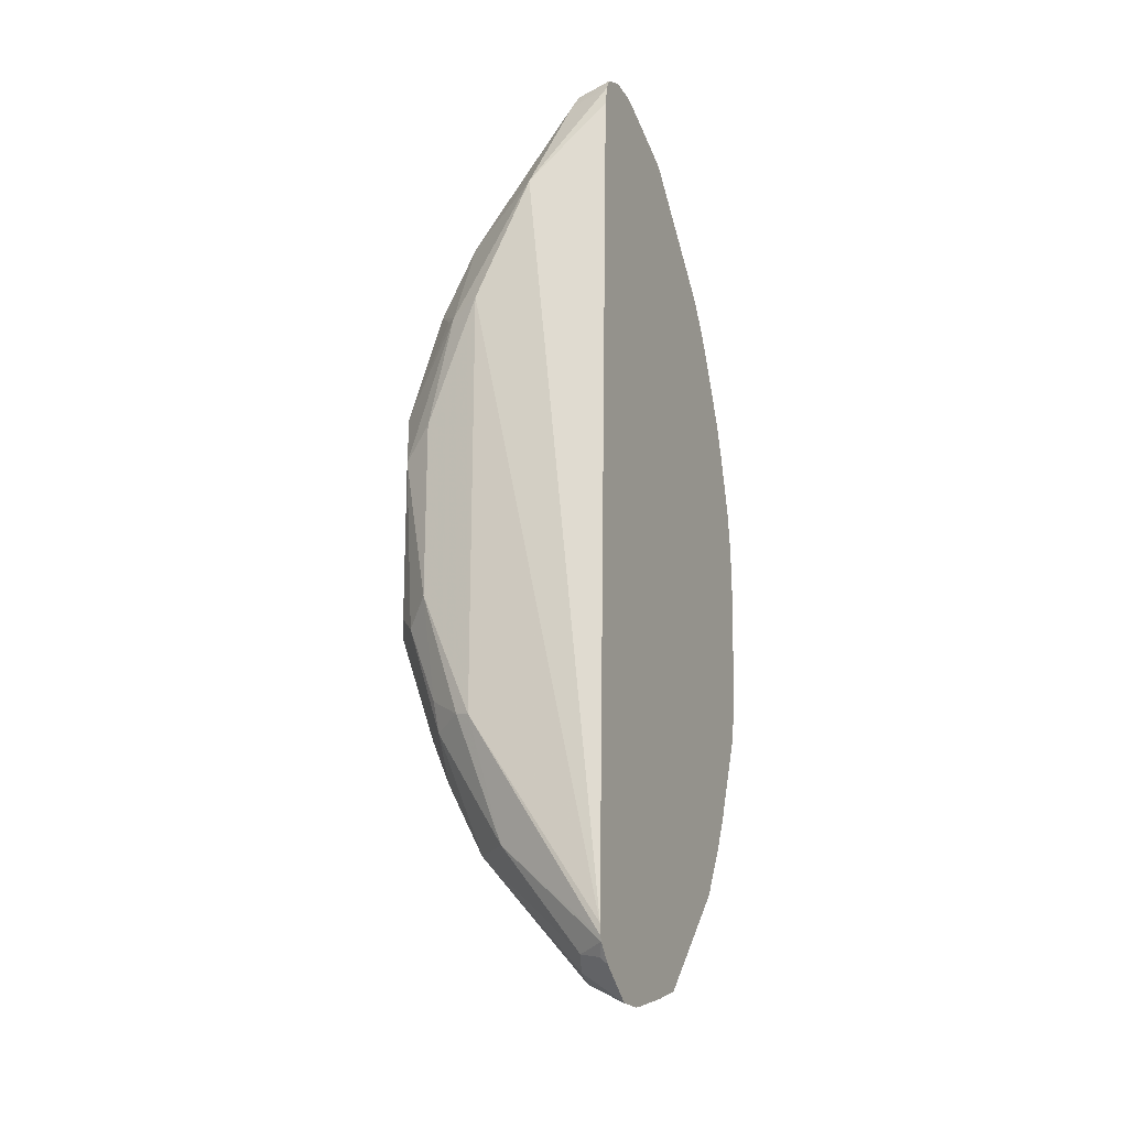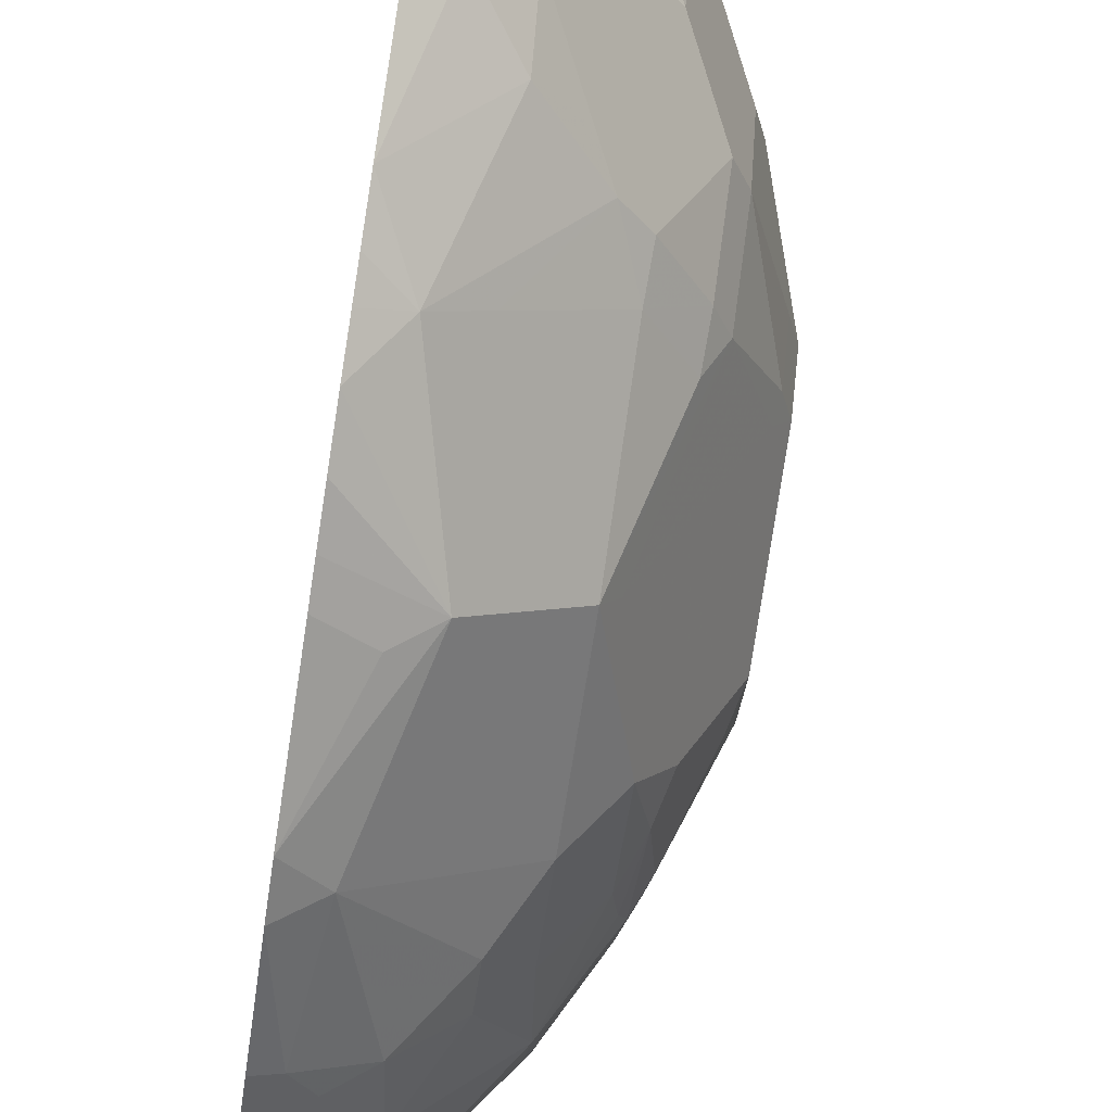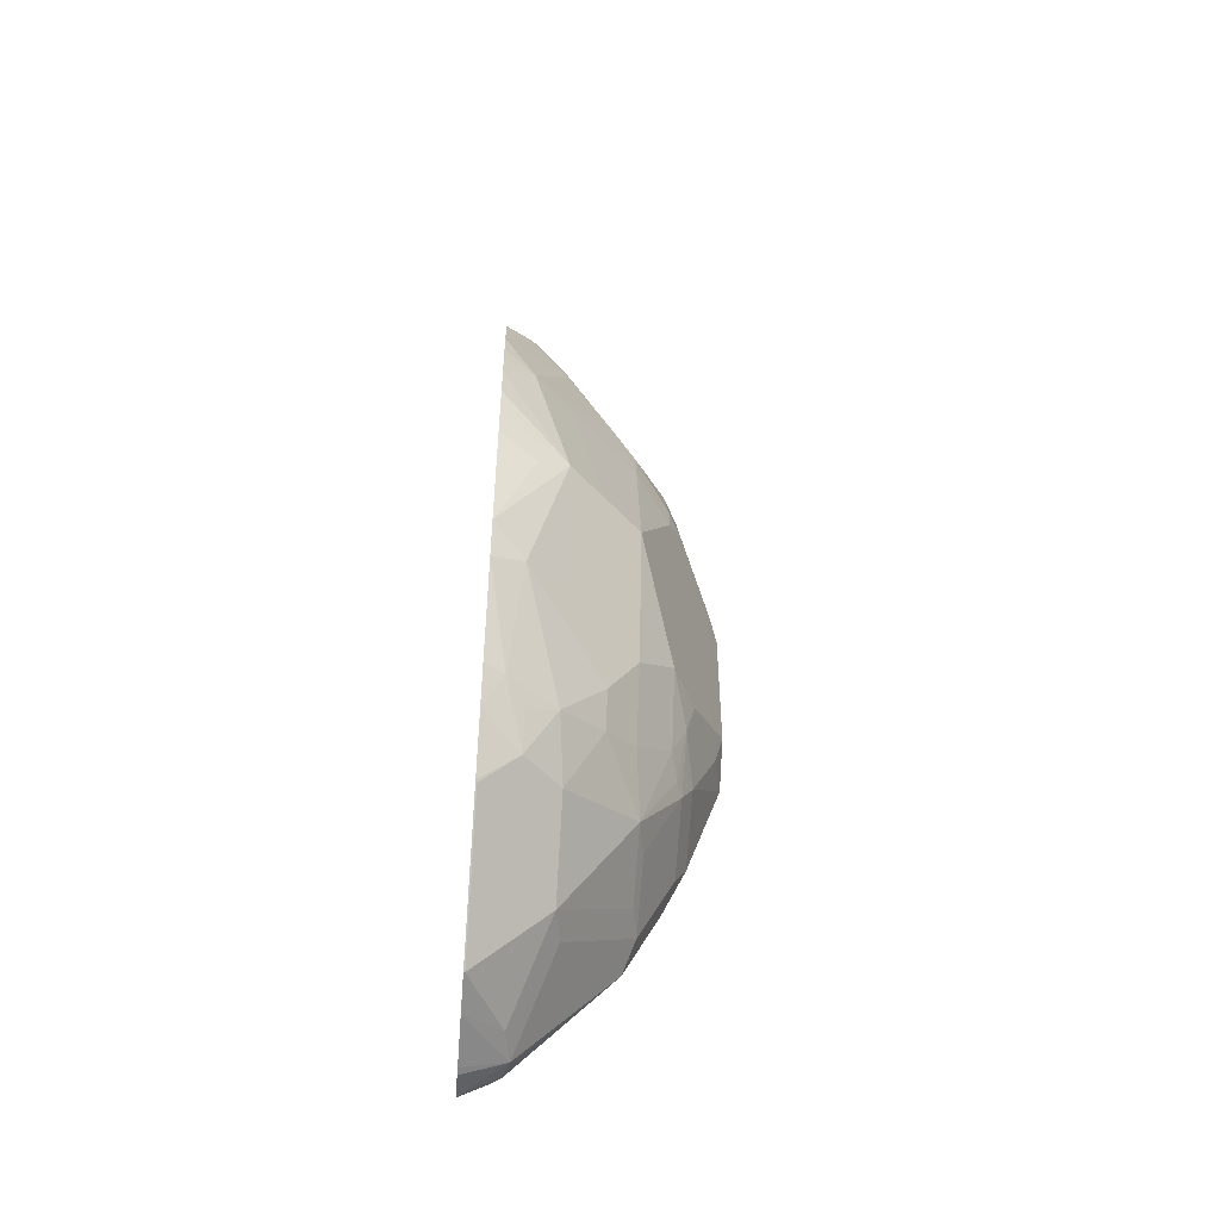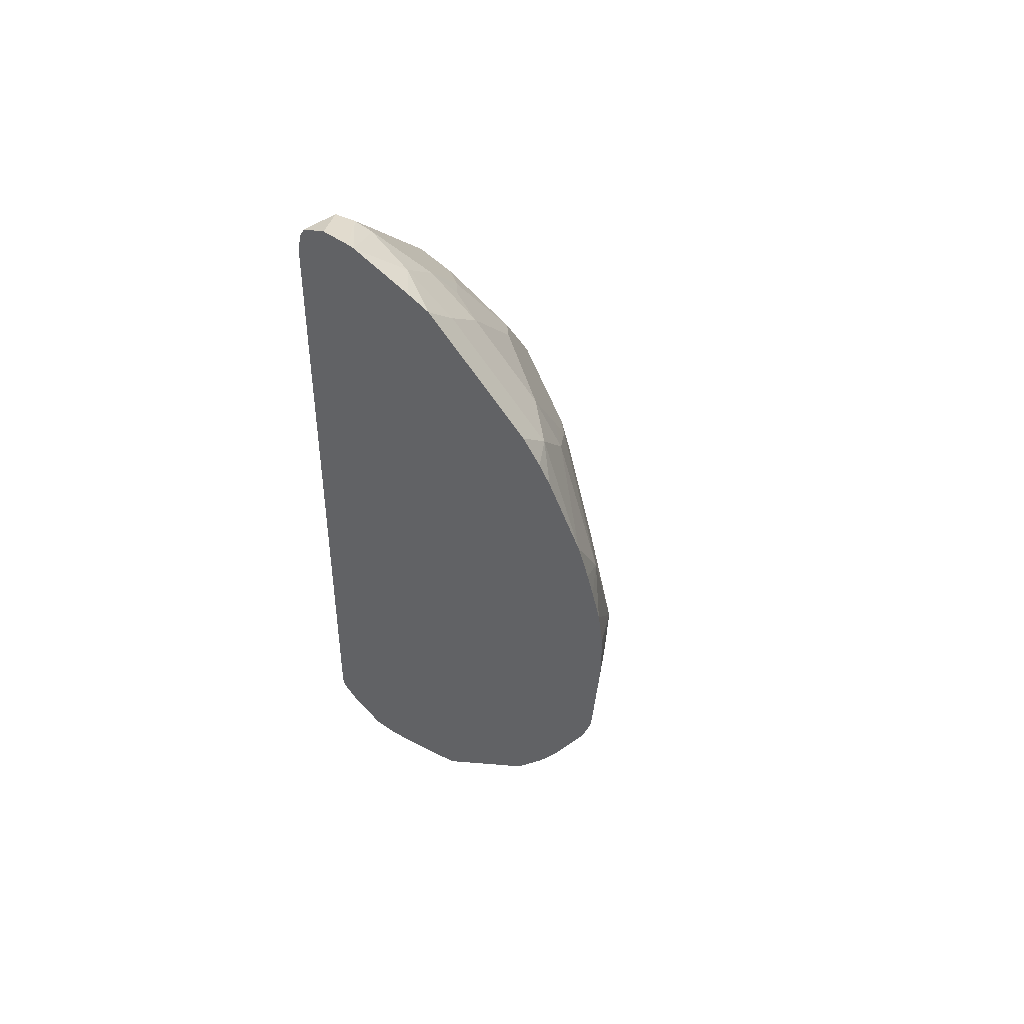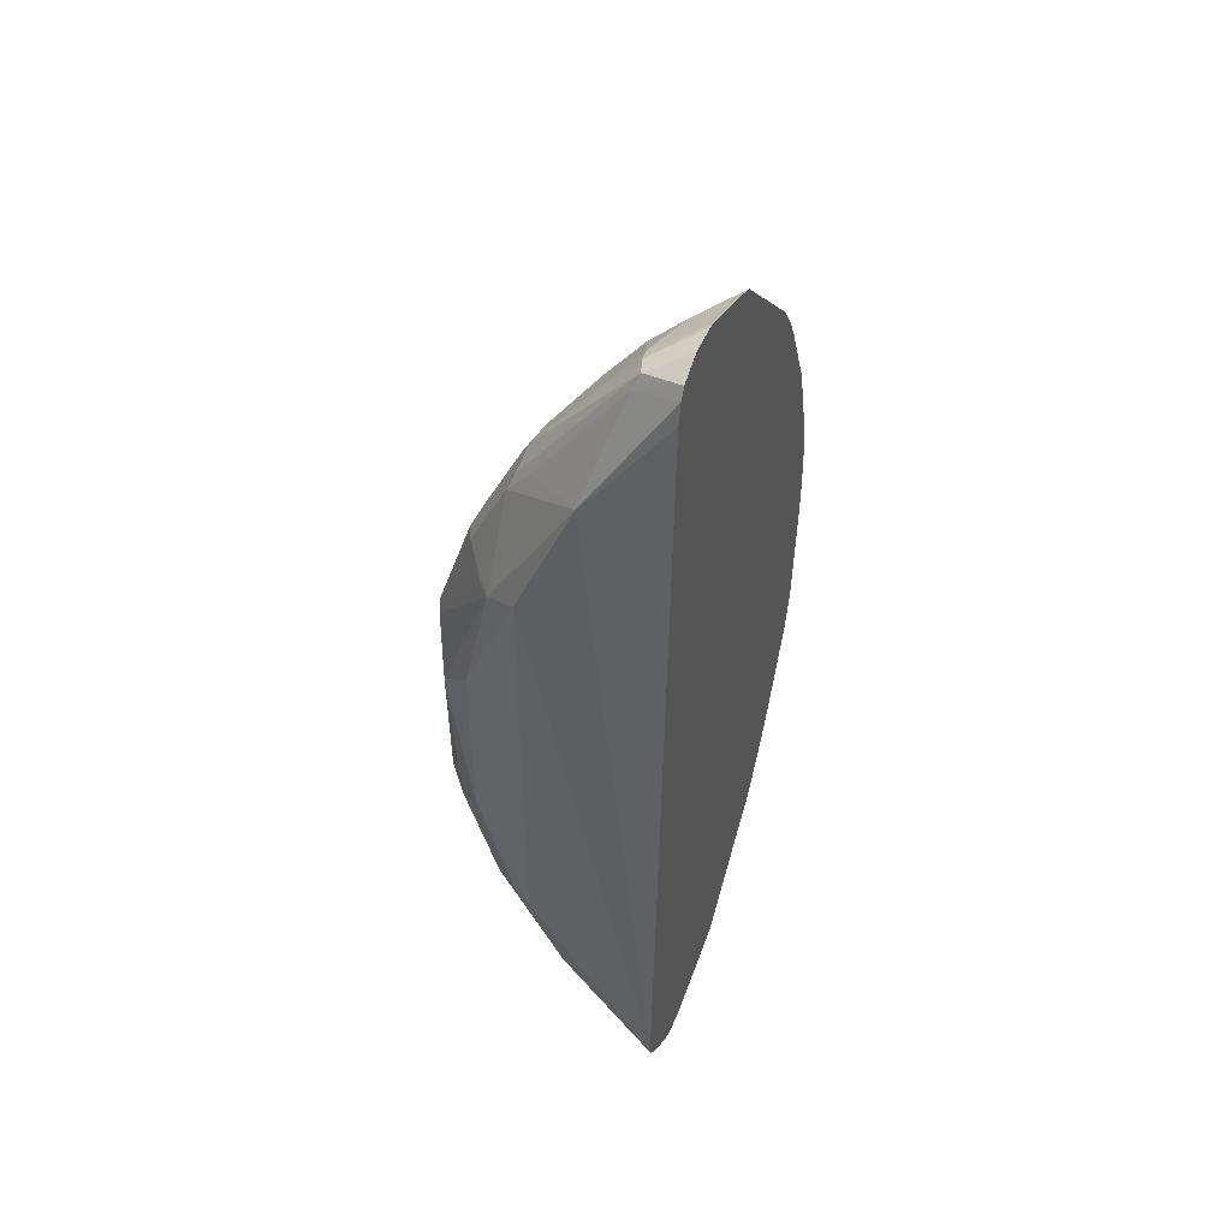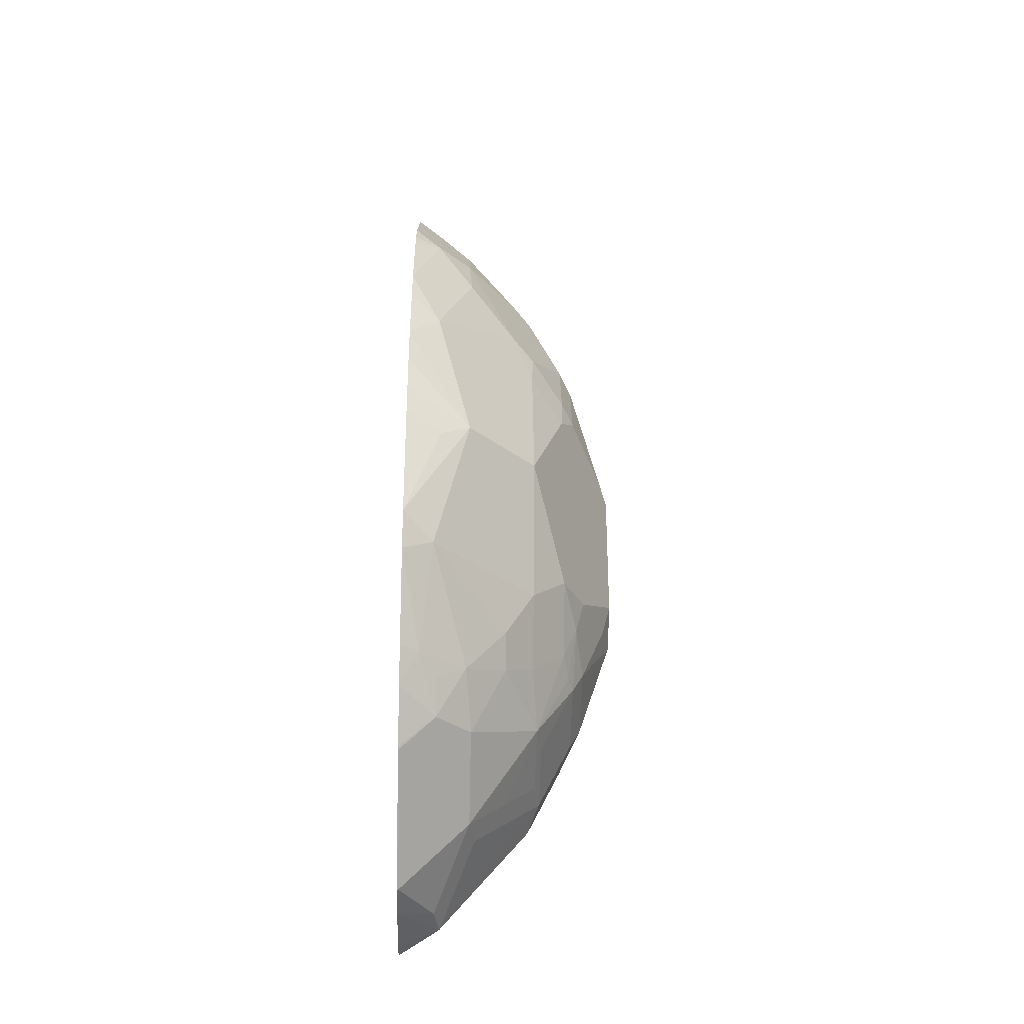
<metadata>
{"format":"obj","ext":"obj","renderer":"f3d","projection":"perspective","resolution":1024,"background":"white","views":[{"elev":-20.5,"azim":-156.9,"up":"+Z"},{"elev":-77.4,"azim":-8.6,"up":"+Y"},{"elev":-50.0,"azim":-4.7,"up":"+Z"},{"elev":54.7,"azim":-54.2,"up":"+Z"},{"elev":48.1,"azim":-158.1,"up":"+Z"},{"elev":-32.0,"azim":-1.8,"up":"+Z"}]}
</metadata>
<code>
v 0.9145 0.1063 -0.1276
v 0.9464 0.101 -0.05315
v 0.9232 0.1033 -0.1256
v 0.9003 0.09215 -0.1984
v 0.8393 0.102 -0.2523
v 0.8393 0.1025 -0.246
v 0.9145 0.1063 0.1276
v 0.9606 0.0886 -0.06735
v 0.9429 0.09215 -0.1134
v 0.9464 0.101 0.05315
v 0.9641 0.09215 0.03541
v 0.9411 0.0886 -0.1311
v 0.9216 0.07089 -0.1984
v 0.856 0.0886 -0.2587
v 0.8393 0.1011 -0.2552
v 0.8393 0.08506 0.2552
v 0.8826 0.101 0.202
v 0.9322 0.09923 0.1205
v 0.9712 0.07798 -0.05668
v 0.9712 0.07798 0.07088
v 0.957 0.06378 -0.1276
v 0.9429 0.07089 -0.156
v 0.9783 0.06378 -0.06376
v 0.8649 0.0567 -0.2694
v 0.8613 0.07443 -0.2658
v 0.9287 0.0567 -0.1843
v 0.8393 0.06951 -0.2821
v 0.8393 0.09226 -0.2655
v 0.8431 0.09393 -0.2618
v 0.8393 0.0822 0.2681
v 0.8649 0.07798 0.2623
v 0.9145 0.07974 0.194
v 0.9287 0.07798 0.1772
v 0.95 0.07798 0.1347
v 0.9384 0.09304 0.1223
v 0.9783 0.06378 0.06376
v 0.95 0.0567 -0.1418
v 0.957 0.02125 -0.1063
v 0.9783 0.04253 -0.04249
v 0.973 0.03985 -0.06376
v 0.8613 0.0372 -0.2658
v 0.8393 0.01717 -0.2732
v 0.8393 0.04774 -0.2812
v 0.8393 0.05236 -0.2821
v 0.8507 0.06378 -0.2765
v 0.9074 0.03544 -0.2056
v 0.8862 0.01417 -0.2268
v 0.8826 -0.00533 -0.2233
v 0.9287 0.01417 -0.163
v 0.9251 0.0372 -0.1808
v 0.9039 0.01595 -0.202
v 0.8393 0.07891 0.2746
v 0.8613 0.07443 0.2712
v 0.9251 0.07443 0.1861
v 0.957 0.06378 0.1276
v 0.9287 0.06378 0.1843
v 0.9429 0.06378 0.156
v 0.973 0.05316 0.07442
v 0.9783 0.04253 0.04249
v 0.95 0.01417 -0.1205
v 0.9517 -0.002679 -0.08503
v 0.9712 0.02833 -0.04249
v 0.957 -4.67e-06 -0.06376
v 0.8613 -0.00533 -0.2446
v 0.8401 -0.00533 -0.2658
v 0.8393 -0.005119 -0.2662
v 0.8401 -0.06912 -0.202
v 0.8401 -0.02658 -0.2446
v 0.9251 -0.00533 -0.1595
v 0.8826 -0.04784 -0.1808
v 0.8613 -0.06912 -0.1808
v 0.8393 0.06653 0.2808
v 0.8393 0.06378 0.2821
v 0.8507 0.06378 0.2765
v 0.8649 0.06378 0.2694
v 0.9216 0.06378 0.1984
v 0.9517 0.05316 0.1382
v 0.9305 0.05316 0.1808
v 0.9517 0.01062 0.117
v 0.973 0.0319 0.05315
v 0.9517 -0.01066 0.07442
v 0.9712 0.02833 0.04249
v 0.9464 0.005297 -0.117
v 0.9429 -0.00709 -0.1063
v 0.9429 -0.02834 -0.06376
v 0.9287 -0.05671 -0
v 0.8393 -0.00655 -0.265
v 0.8393 -0.07031 -0.2012
v 0.9039 -0.04784 -0.1382
v 0.9216 -0.02834 -0.1276
v 0.8791 -0.07088 -0.1488
v 0.8613 -0.07974 -0.1595
v 0.8507 -0.09305 -0.1488
v 0.8393 -0.08925 -0.1701
v 0.8393 0.04663 0.2821
v 0.8393 0.04253 0.2815
v 0.8667 0.05316 0.2658
v 0.9012 0.02125 0.2126
v 0.9225 0.04253 0.1914
v 0.9305 0.01062 0.1595
v 0.9437 -4.67e-06 0.1276
v 0.9437 -0.02126 0.08503
v 0.9429 -0.02834 0.06376
v 0.9216 -0.07088 -0
v 0.9216 -0.04962 -0.08503
v 0.9039 -0.05847 -0.117
v 0.8578 -0.1134 -0.08503
v 0.8393 -0.1002 -0.1488
v 0.8393 -0.1233 -0.09486
v 0.8393 0.00572 0.2683
v 0.8578 0.02125 0.2623
v 0.8791 0.02125 0.241
v 0.8879 0.01062 0.2233
v 0.9225 -4.67e-06 0.1701
v 0.9305 -0.01066 0.1382
v 0.9225 -0.04251 0.1063
v 0.9216 -0.04962 0.08503
v 0.9003 -0.09216 -0
v 0.8791 -0.09216 -0.08503
v 0.8393 -0.1292 -0.07199
v 0.8791 -0.1134 -0
v 0.8393 -0.007629 0.2628
v 0.856 -0.01066 0.2446
v 0.8773 -0.01066 0.2233
v 0.9092 -0.01066 0.1808
v 0.8986 -0.05316 0.1382
v 0.9092 -0.05316 0.117
v 0.8879 -0.05316 0.1595
v 0.8791 -0.09216 0.08503
v 0.8613 -0.1223 -0.01061
v 0.8393 -0.1333 -0
v 0.8393 -0.1327 0.03906
v 0.8393 -0.1333 0.01713
v 0.8578 -0.1134 0.08503
v 0.8393 -0.1292 0.06376
v 0.8393 -0.05016 0.2203
v 0.856 -0.07442 0.1808
v 0.8773 -0.05316 0.1808
v 0.8791 -0.07088 0.1488
v 0.8393 -0.1194 0.1006
v 0.8393 -0.1237 0.08503
v 0.8393 -0.112 0.1235
v 0.8393 -0.07142 0.199
v 0.8393 -0.08286 0.1826
v 0.8393 -0.09014 0.1701
f 77 100 79
f 77 78 100
f 76 97 98
f 76 99 78
f 76 98 99
f 75 97 76
f 75 95 96
f 74 95 75
f 73 95 74
f 71 93 94
f 71 92 93
f 71 91 92
f 70 91 71
f 75 96 97
f 71 94 88
f 81 102 103
f 78 114 100
f 89 106 91
f 70 89 91
f 89 105 106
f 89 90 105
f 85 104 105
f 84 105 90
f 84 85 105
f 81 86 82
f 81 104 86
f 81 103 104
f 81 101 102
f 79 101 81
f 79 114 101
f 79 100 114
f 79 81 80
f 78 99 114
f 69 90 89
f 59 81 82
f 69 83 84
f 58 79 80
f 57 78 77
f 56 78 57
f 56 76 78
f 55 57 77
f 54 76 56
f 58 77 79
f 53 76 54
f 53 74 75
f 53 73 74
f 53 72 73
f 52 72 53
f 50 69 51
f 91 93 92
f 53 75 76
f 69 84 90
f 59 80 81
f 60 83 69
f 69 89 70
f 67 71 88
f 67 87 68
f 67 88 87
f 65 68 87
f 65 87 66
f 60 61 83
f 64 68 65
f 63 86 104
f 62 86 63
f 62 82 86
f 61 85 84
f 61 63 85
f 61 84 83
f 63 104 85
f 91 106 107
f 118 121 119
f 93 108 94
f 123 137 138
f 123 143 137
f 123 136 143
f 122 136 123
f 121 135 132
f 121 134 135
f 123 138 124
f 121 129 134
f 121 133 131
f 121 132 133
f 120 130 131
f 120 121 130
f 118 129 121
f 117 129 118
f 121 131 130
f 117 127 129
f 124 138 125
f 126 128 139
f 49 60 69
f 137 139 138
f 137 142 139
f 137 145 142
f 137 144 145
f 137 143 144
f 125 138 128
f 134 142 140
f 134 141 135
f 134 140 141
f 128 138 139
f 127 139 134
f 127 134 129
f 126 139 127
f 134 139 142
f 116 127 117
f 115 128 126
f 115 125 128
f 102 117 103
f 102 116 117
f 101 116 102
f 101 115 116
f 101 114 115
f 98 114 99
f 103 117 104
f 98 113 114
f 97 112 98
f 97 111 112
f 96 111 97
f 96 110 111
f 93 109 108
f 93 107 109
f 98 112 113
f 104 118 105
f 104 117 118
f 105 119 106
f 115 127 116
f 115 126 127
f 114 125 115
f 113 125 114
f 113 124 125
f 112 124 113
f 112 123 124
f 111 123 112
f 111 122 123
f 110 122 111
f 107 121 120
f 107 119 121
f 107 120 109
f 106 119 107
f 105 118 119
f 91 107 93
f 48 71 67
f 6 16 17
f 48 69 70
f 48 70 71
f 5 16 6
f 5 30 16
f 5 52 30
f 5 72 52
f 5 73 72
f 6 17 7
f 5 95 73
f 5 110 96
f 5 122 110
f 5 136 122
f 5 143 136
f 5 144 143
f 5 145 144
f 5 96 95
f 5 142 145
f 7 17 18
f 8 19 12
f 14 25 27
f 13 26 24
f 13 22 26
f 13 25 14
f 13 24 25
f 12 23 21
f 7 18 10
f 12 19 23
f 12 21 22
f 11 20 19
f 11 18 20
f 10 18 11
f 8 11 19
f 8 12 9
f 12 22 13
f 14 27 28
f 5 140 142
f 5 135 141
f 4 14 15
f 4 13 14
f 3 12 4
f 3 9 12
f 2 10 11
f 2 9 3
f 4 15 5
f 2 8 9
f 1 7 10
f 1 6 7
f 1 5 6
f 1 4 5
f 1 3 4
f 1 2 3
f 1 10 2
f 5 141 140
f 4 12 13
f 5 28 27
f 5 132 135
f 5 133 132
f 5 131 133
f 5 120 131
f 5 109 120
f 5 108 109
f 5 15 28
f 5 94 108
f 5 87 88
f 5 66 87
f 5 42 66
f 5 43 42
f 5 44 43
f 5 27 44
f 5 88 94
f 14 28 29
f 2 11 8
f 15 29 28
f 36 77 58
f 36 55 77
f 34 57 55
f 34 56 57
f 34 54 56
f 33 54 34
f 36 58 80
f 32 53 54
f 31 53 32
f 31 52 53
f 30 52 31
f 27 45 44
f 26 51 46
f 26 50 51
f 32 54 33
f 26 69 50
f 36 80 59
f 38 40 61
f 14 29 15
f 48 51 69
f 48 68 64
f 48 67 68
f 46 48 47
f 46 51 48
f 38 61 60
f 41 48 64
f 41 64 65
f 39 82 62
f 39 59 82
f 39 61 40
f 39 63 61
f 39 62 63
f 41 65 42
f 26 49 69
f 42 65 66
f 26 37 60
f 21 37 22
f 20 55 36
f 20 34 55
f 20 35 34
f 19 36 23
f 19 20 36
f 21 23 38
f 18 35 20
f 18 33 34
f 17 33 18
f 17 31 32
f 17 30 31
f 26 60 49
f 16 30 17
f 18 34 35
f 21 38 60
f 17 32 33
f 22 37 26
f 21 60 37
f 24 47 48
f 24 26 46
f 24 45 25
f 25 45 27
f 24 44 45
f 24 43 44
f 24 46 47
f 24 41 42
f 23 39 40
f 24 42 43
f 23 40 38
f 24 48 41
f 23 36 59
f 23 59 39

</code>
